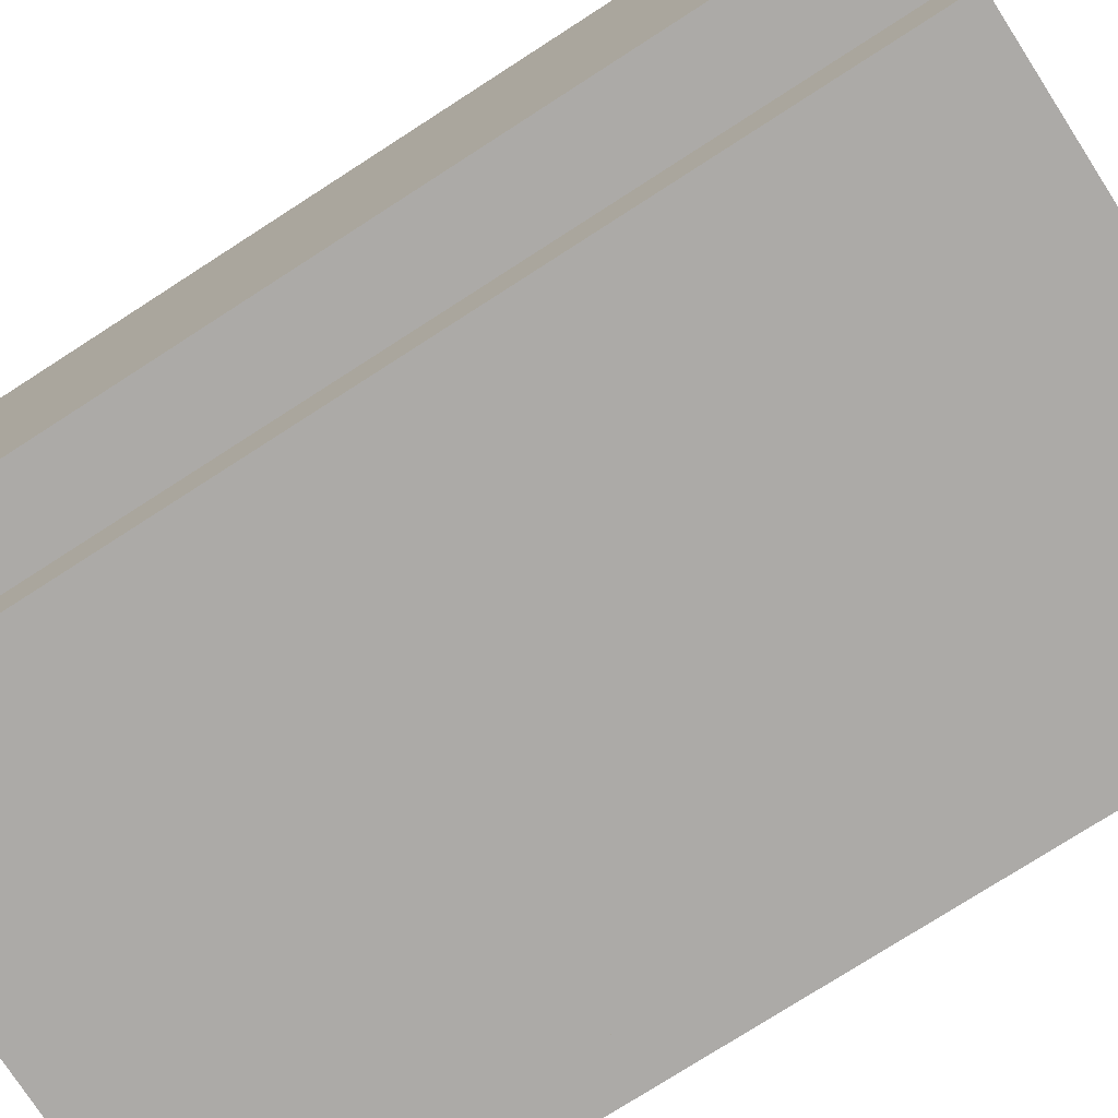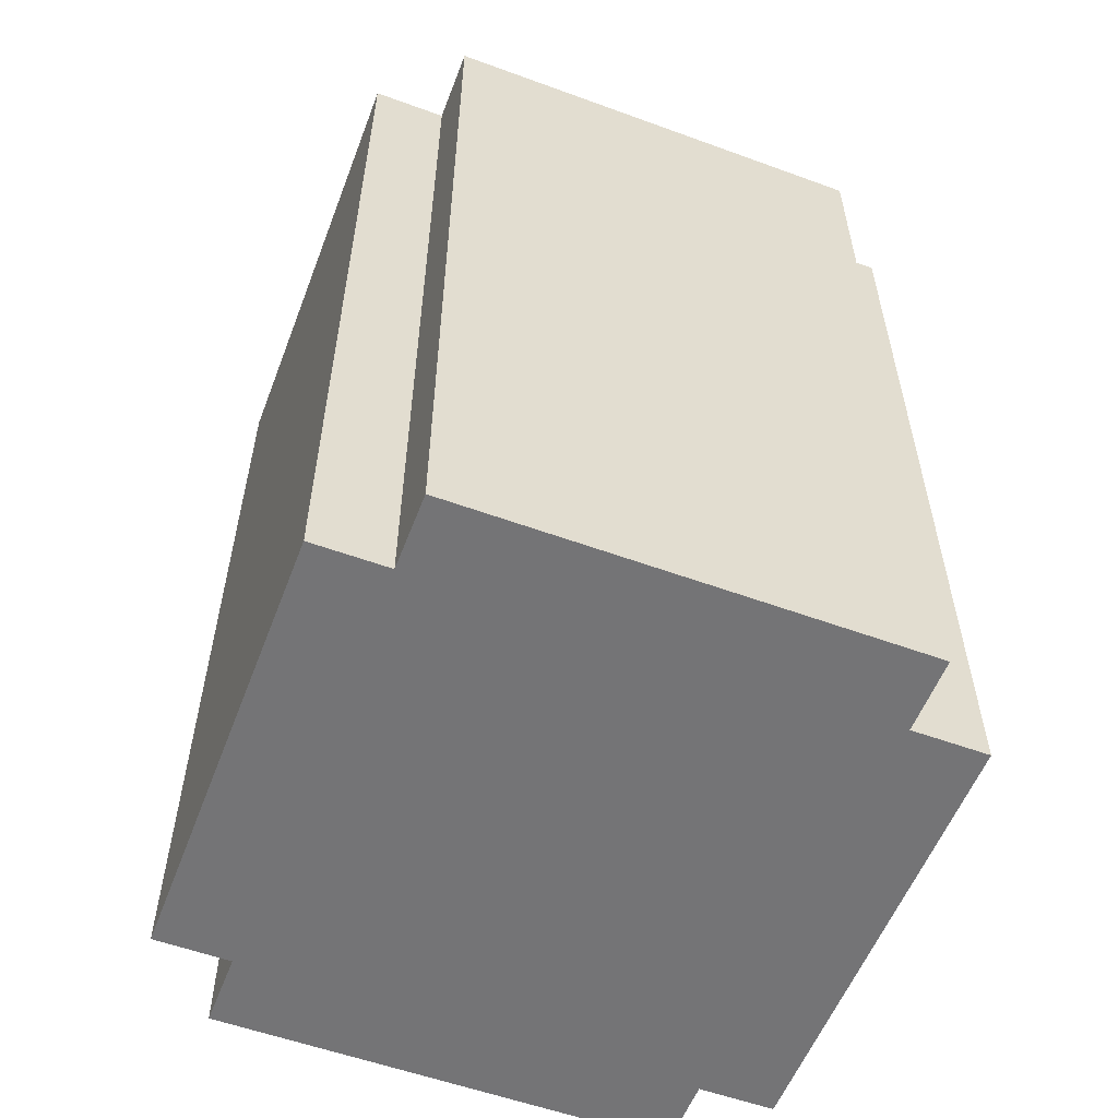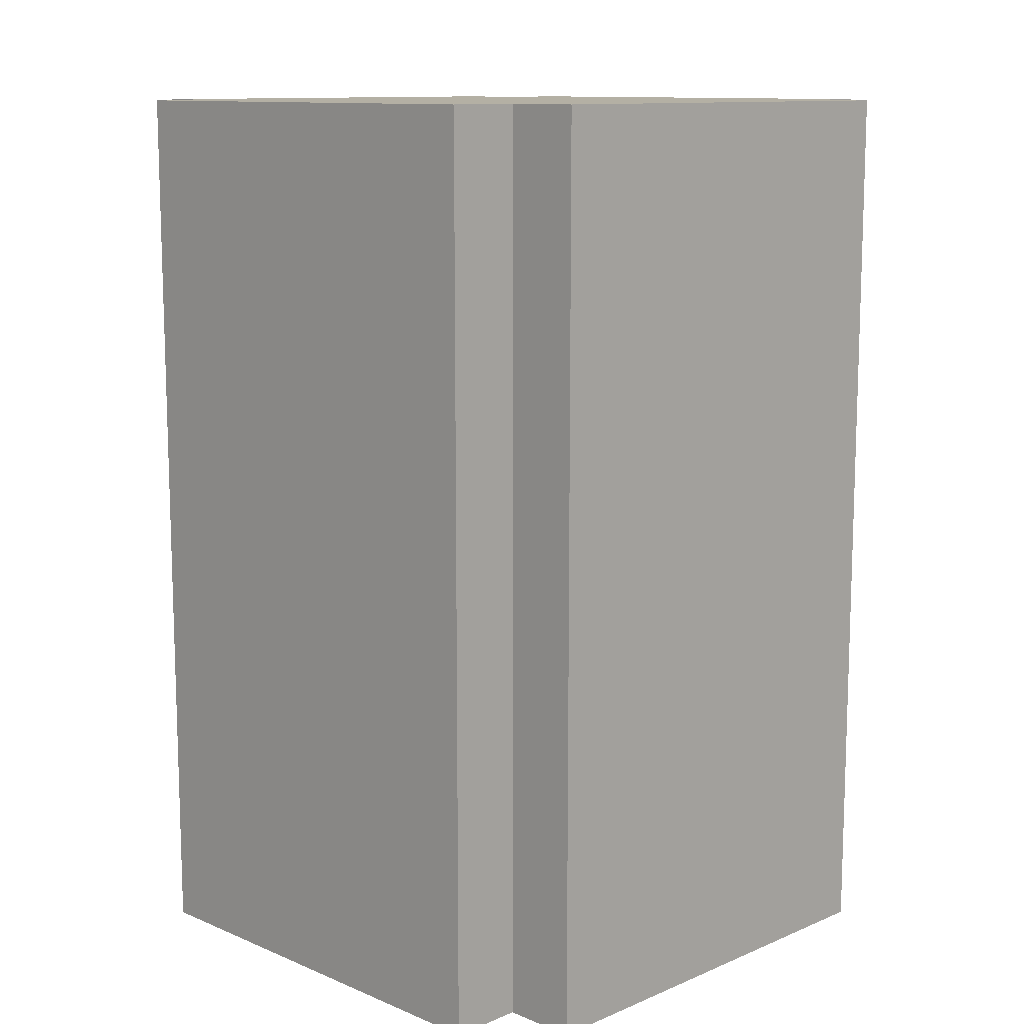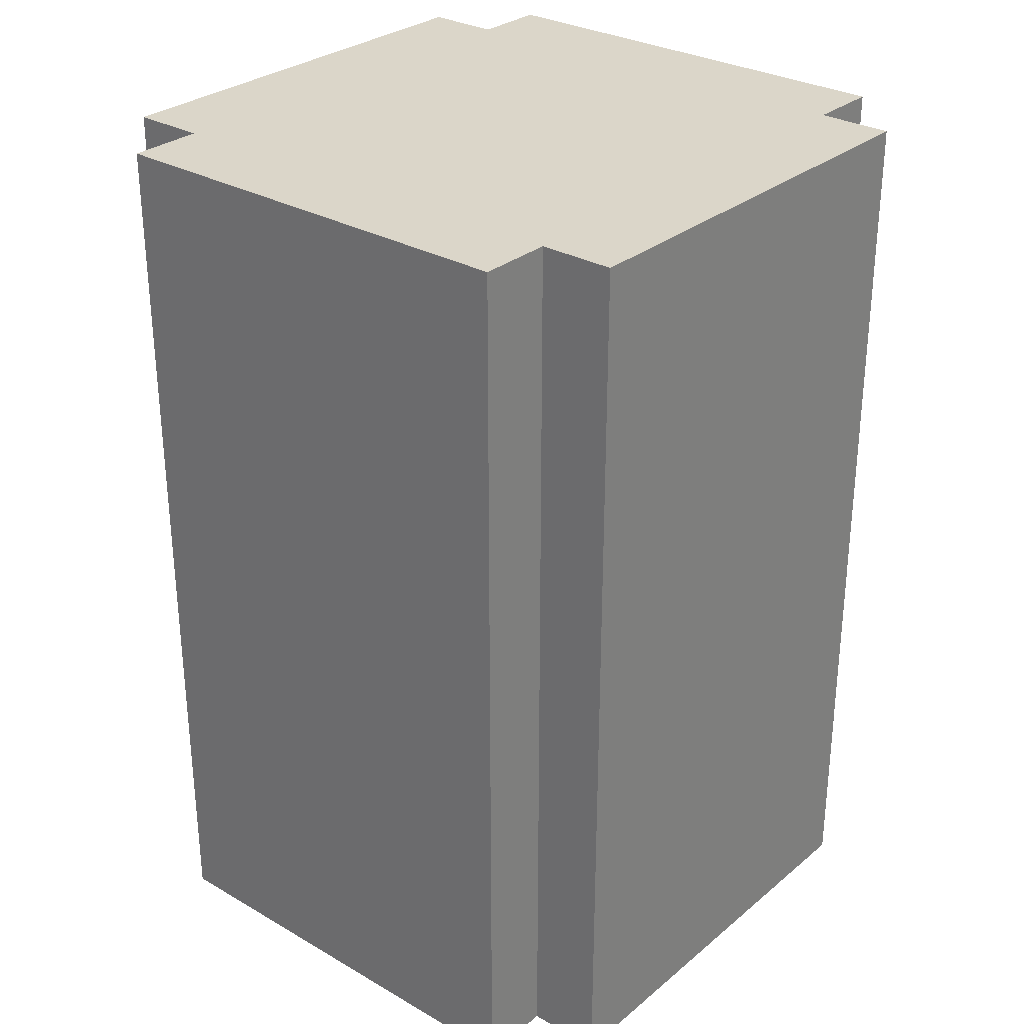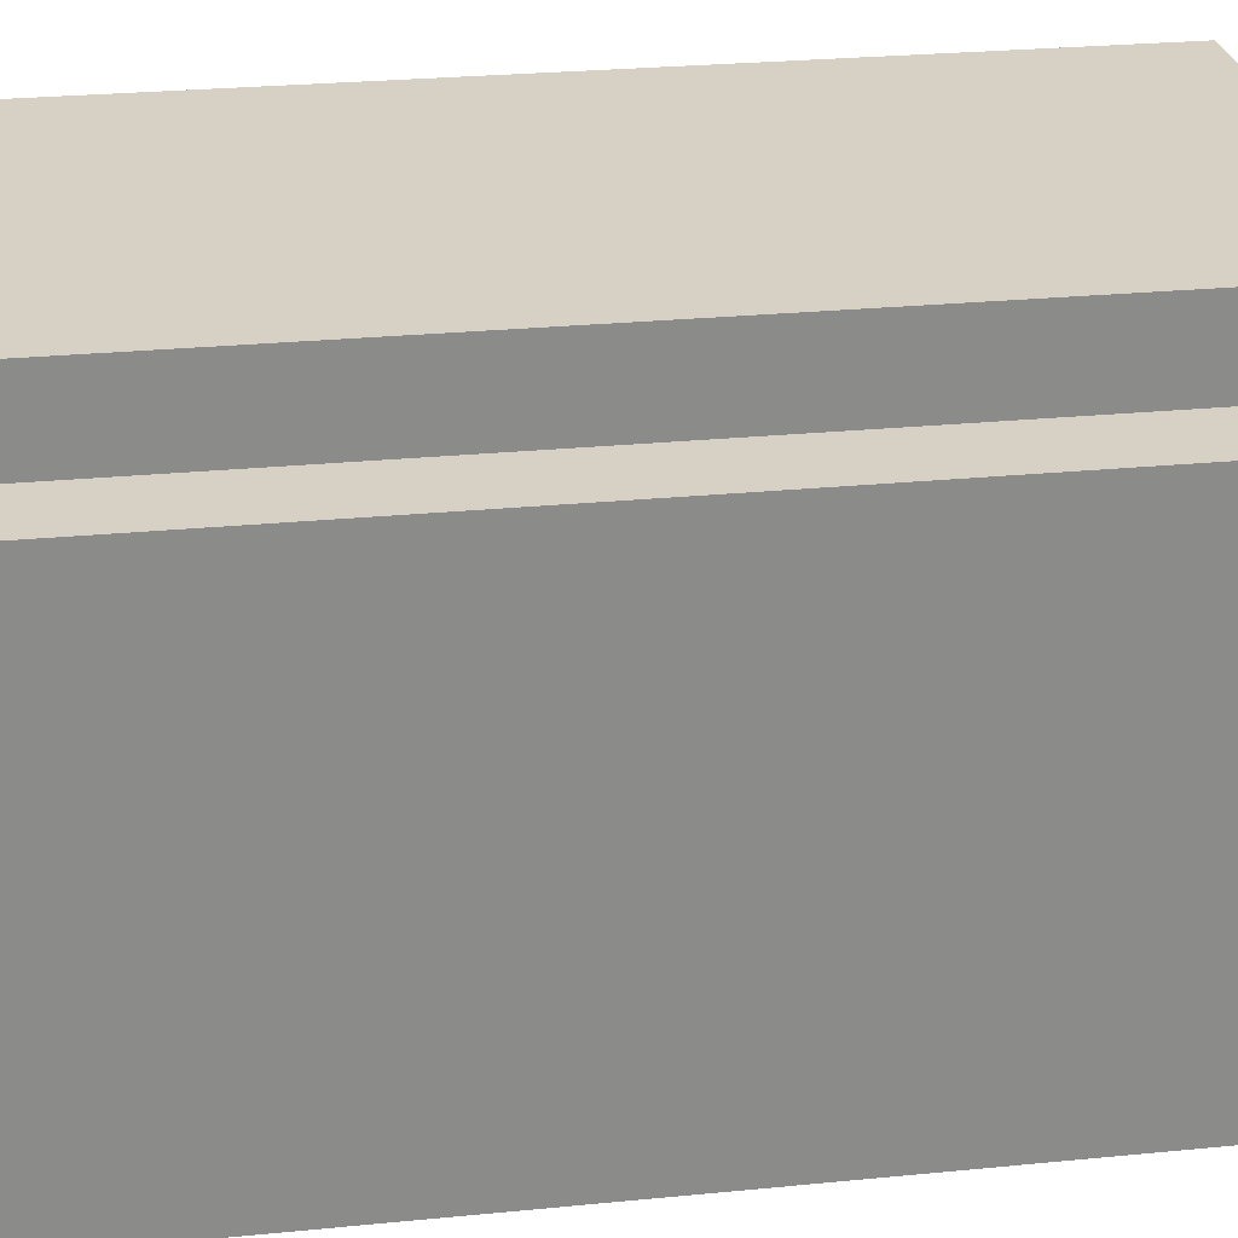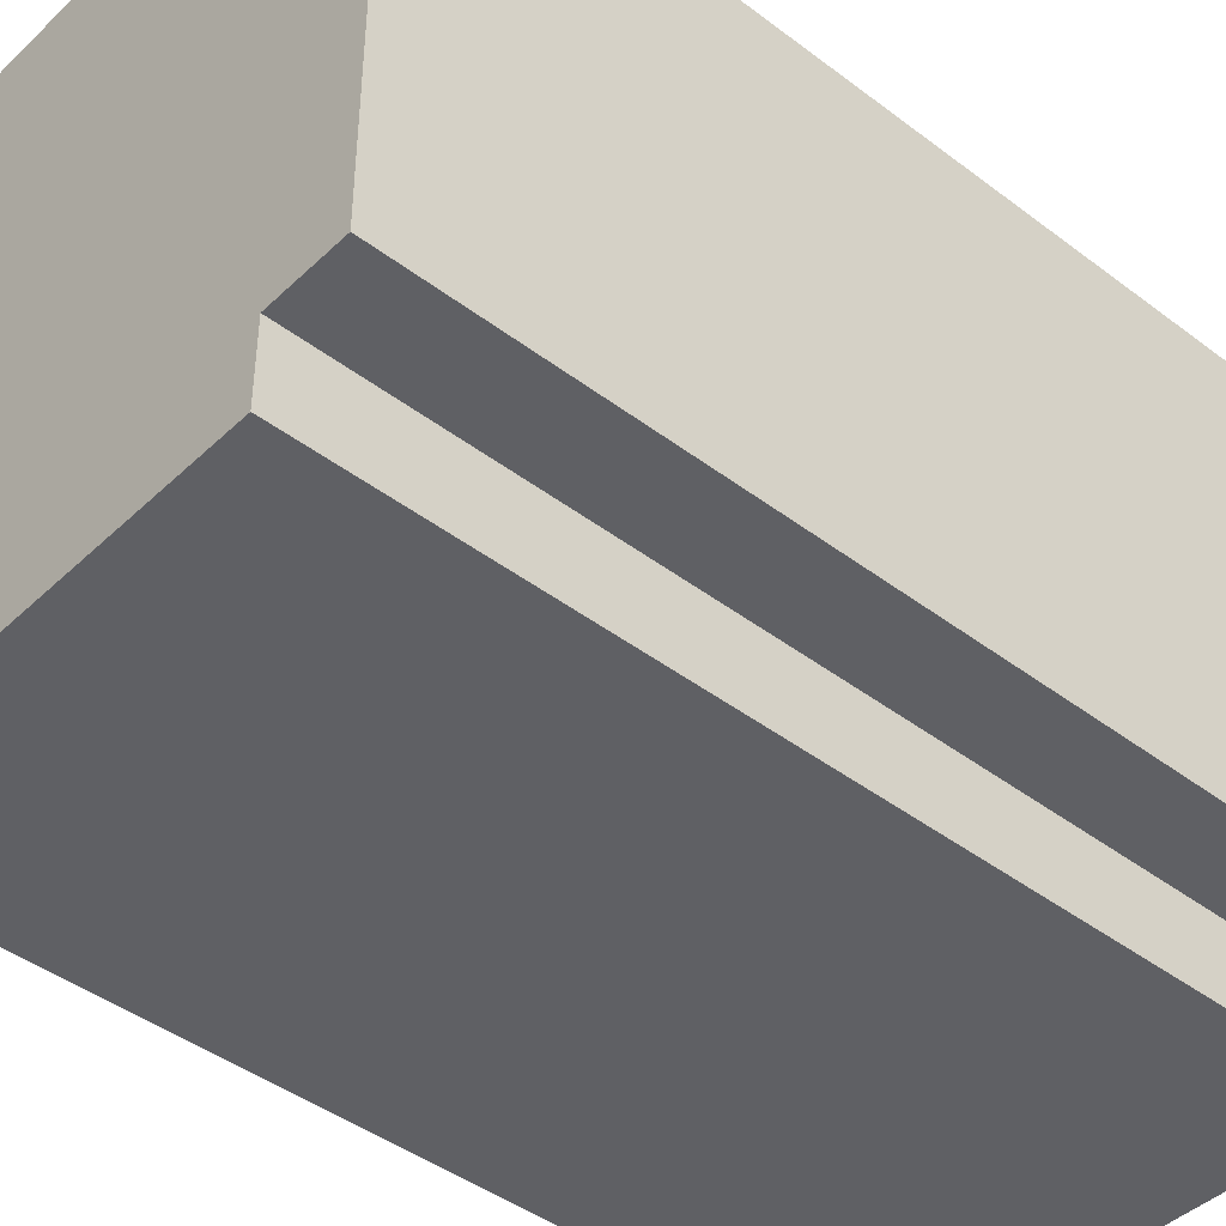
<metadata>
{"format":"obj","ext":"obj","renderer":"f3d","projection":"perspective","resolution":1024,"background":"white","views":[{"elev":-76.0,"azim":122.8,"up":"+Z"},{"elev":-56.3,"azim":159.1,"up":"+Y"},{"elev":11.5,"azim":44.9,"up":"+Y"},{"elev":29.7,"azim":-49.9,"up":"+Y"},{"elev":26.6,"azim":81.2,"up":"+Z"},{"elev":-43.3,"azim":48.1,"up":"+Z"}]}
</metadata>
<code>
o
v -0.4 0 0.3
v -0.4 0 -0.3
v -0.4 0.1 0.2
v -0.4 0.1 -0.2
v -0.4 1.1 0.2
v -0.4 1.1 -0.2
v -0.4 1.2 0.3
v -0.4 1.2 -0.3
v -0.3 0 0.4
v -0.3 0 0.3
v -0.3 0 -0.3
v -0.3 0 -0.4
v -0.3 1.2 0.4
v -0.3 1.2 0.3
v -0.3 1.2 -0.3
v -0.3 1.2 -0.4
v 0.3 0 0.4
v 0.3 0 0.3
v 0.3 0 -0.3
v 0.3 0 -0.4
v 0.3 1.2 0.4
v 0.3 1.2 0.3
v 0.3 1.2 -0.3
v 0.3 1.2 -0.4
v 0.4 0 0.3
v 0.4 0 -0.3
v 0.4 0.1 0.2
v 0.4 0.1 -0.2
v 0.4 1.1 0.2
v 0.4 1.1 -0.2
v 0.4 1.2 0.3
v 0.4 1.2 -0.3
v -0.3 0 0.4
v -0.3 1.2 0.4
v -0.2 0.1 0.4
v -0.2 1.1 0.4
v 0.2 0.1 0.4
v 0.2 1.1 0.4
v 0.3 0 0.4
v 0.3 1.2 0.4
v -0.4 0 0.3
v -0.4 1.2 0.3
v -0.3 0 0.3
v -0.3 1.2 0.3
v 0.3 0 0.3
v 0.3 1.2 0.3
v 0.4 0 0.3
v 0.4 1.2 0.3
v -0.4 0 -0.3
v -0.4 1.2 -0.3
v -0.3 0 -0.3
v -0.3 1.2 -0.3
v 0.3 0 -0.3
v 0.3 1.2 -0.3
v 0.4 0 -0.3
v 0.4 1.2 -0.3
v -0.3 0 -0.4
v -0.3 1.2 -0.4
v -0.2 0.1 -0.4
v -0.2 1.1 -0.4
v 0.2 0.1 -0.4
v 0.2 1.1 -0.4
v 0.3 0 -0.4
v 0.3 1.2 -0.4
v -0.3 0 0.4
v 0.3 0 0.4
v -0.4 0 0.3
v -0.3 0 0.3
v 0.3 0 0.3
v 0.4 0 0.3
v -0.3 0 0.2
v -0.2 0 0.2
v -0.2 0 -0.2
v 0.3 0 -0.2
v -0.4 0 -0.3
v -0.3 0 -0.3
v 0.3 0 -0.3
v 0.4 0 -0.3
v -0.3 0 -0.4
v 0.3 0 -0.4
v -0.3 1.2 0.4
v 0.3 1.2 0.4
v -0.4 1.2 0.3
v -0.3 1.2 0.3
v 0.2 1.2 0.3
v 0.3 1.2 0.3
v 0.4 1.2 0.3
v 0.2 1.2 0.2
v 0.3 1.2 0.2
v -0.3 1.2 -0.2
v -0.2 1.2 -0.2
v 0.2 1.2 -0.2
v 0.3 1.2 -0.2
v -0.4 1.2 -0.3
v -0.3 1.2 -0.3
v -0.2 1.2 -0.3
v 0.2 1.2 -0.3
v 0.3 1.2 -0.3
v 0.4 1.2 -0.3
v -0.3 1.2 -0.4
v 0.3 1.2 -0.4
f 3 2 1
f 4 2 3
f 5 3 1
f 5 4 3
f 6 2 4
f 6 4 5
f 7 5 1
f 7 6 5
f 8 2 6
f 8 6 7
f 13 10 9
f 14 10 13
f 15 12 11
f 16 12 15
f 17 18 21
f 21 18 22
f 19 20 23
f 23 20 24
f 25 26 27
f 27 26 28
f 25 27 29
f 27 28 29
f 28 26 30
f 29 28 30
f 25 29 31
f 29 30 31
f 30 26 32
f 31 30 32
f 35 34 33
f 36 34 35
f 37 35 33
f 37 36 35
f 38 34 36
f 38 36 37
f 39 37 33
f 39 38 37
f 40 34 38
f 40 38 39
f 43 42 41
f 44 42 43
f 47 46 45
f 48 46 47
f 49 50 51
f 51 50 52
f 53 54 55
f 55 54 56
f 57 58 59
f 59 58 60
f 57 59 61
f 59 60 61
f 60 58 62
f 61 60 62
f 57 61 63
f 61 62 63
f 62 58 64
f 63 62 64
f 68 66 65
f 69 66 68
f 71 68 67
f 71 69 68
f 72 69 71
f 73 72 71
f 73 69 72
f 74 70 69
f 74 69 73
f 75 73 71
f 75 71 67
f 75 74 73
f 76 74 75
f 77 70 74
f 77 74 76
f 78 70 77
f 79 77 76
f 80 77 79
f 81 82 84
f 84 82 85
f 85 82 86
f 84 85 88
f 86 87 88
f 85 86 88
f 88 87 89
f 83 84 90
f 84 88 90
f 88 89 90
f 90 89 91
f 91 89 92
f 89 87 93
f 92 89 93
f 83 90 94
f 90 91 94
f 94 91 95
f 91 92 96
f 95 91 96
f 92 93 97
f 96 92 97
f 93 87 98
f 97 93 98
f 98 87 99
f 96 97 100
f 97 98 100
f 95 96 100
f 100 98 101

</code>
